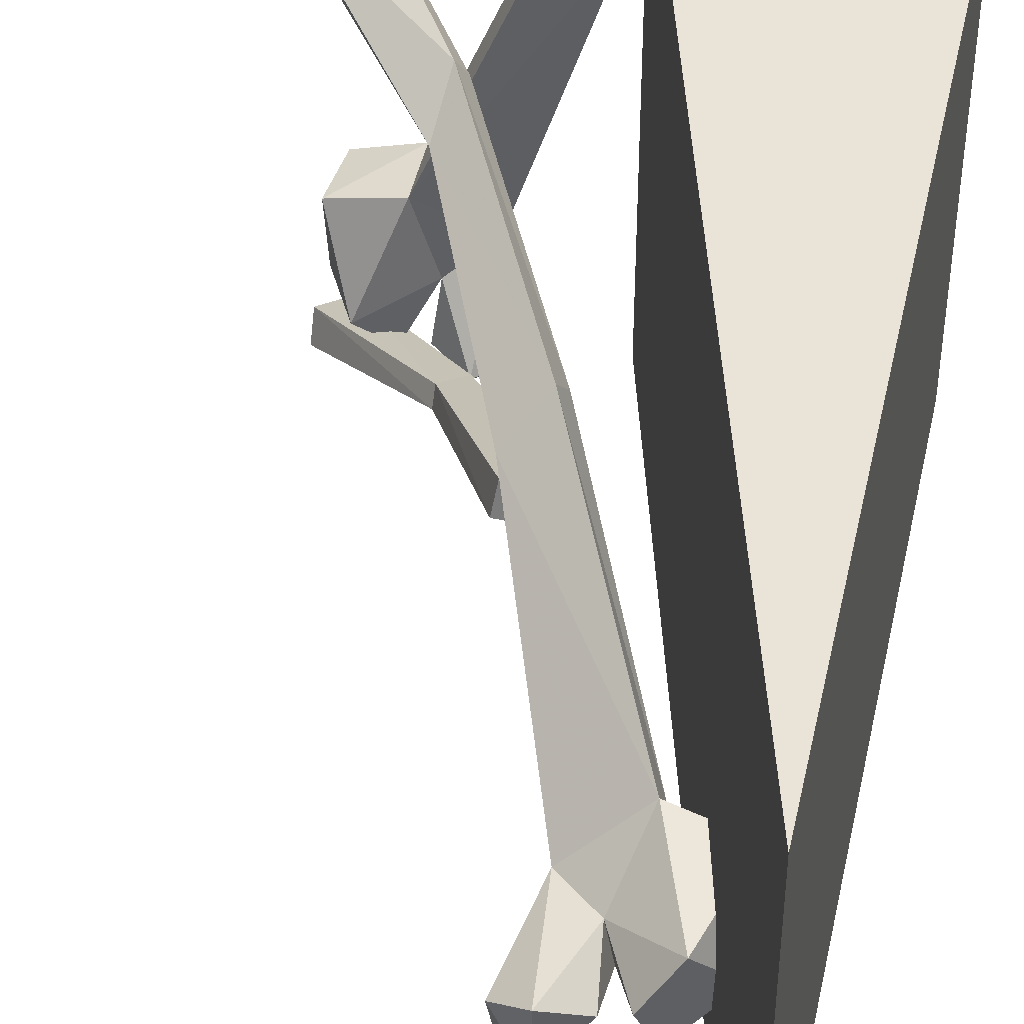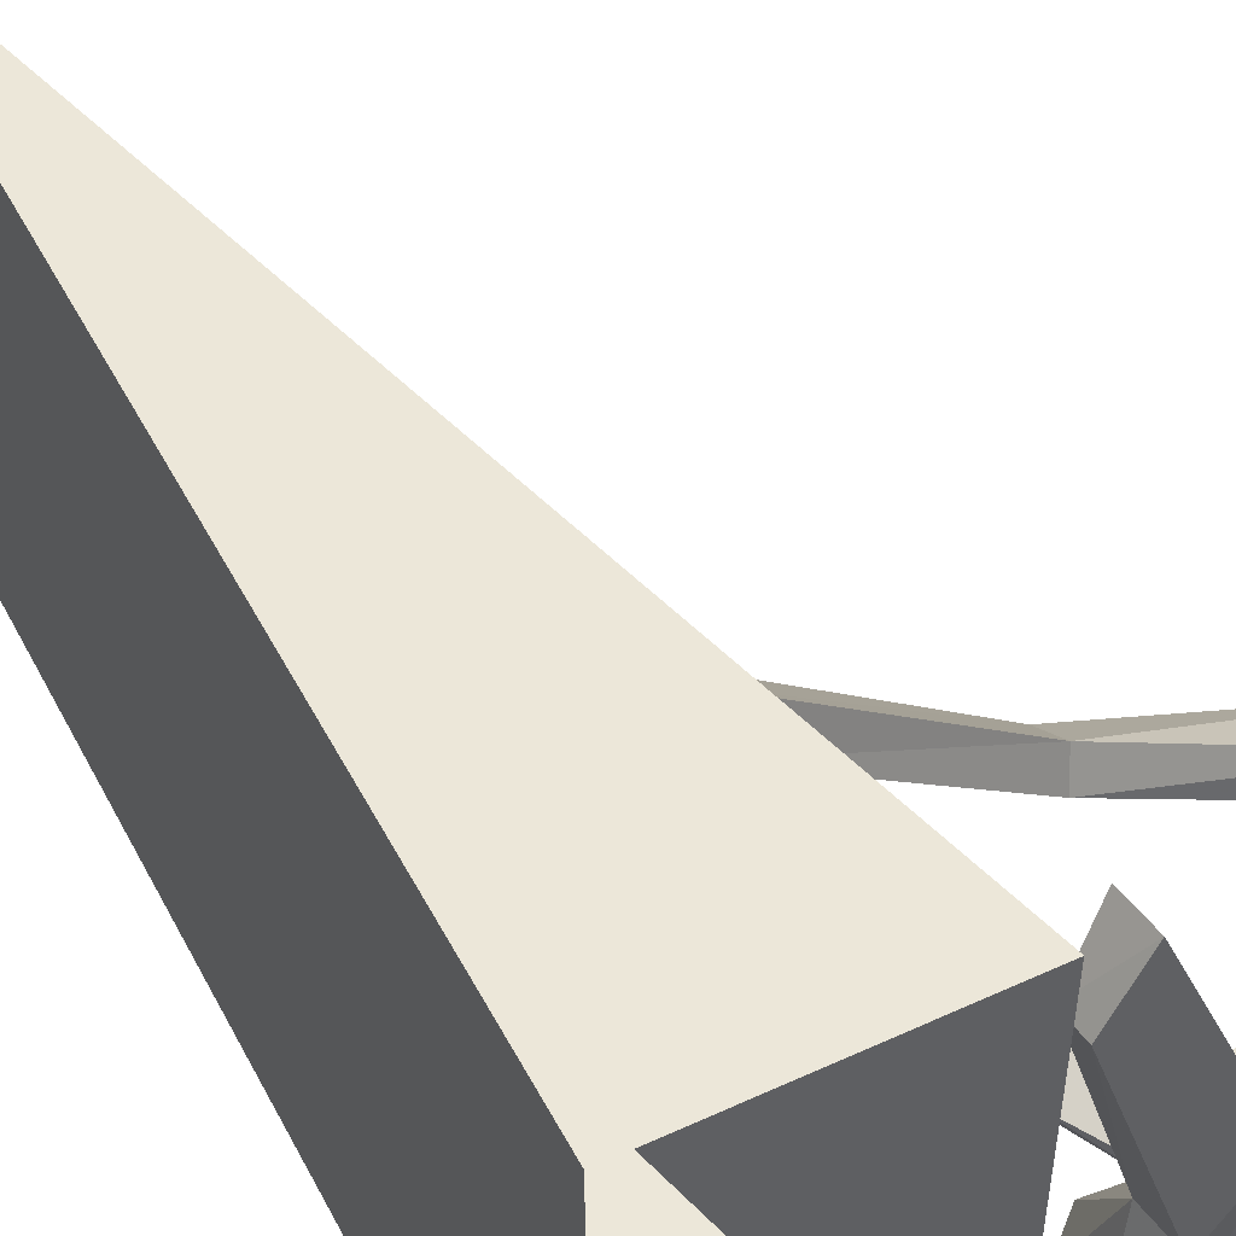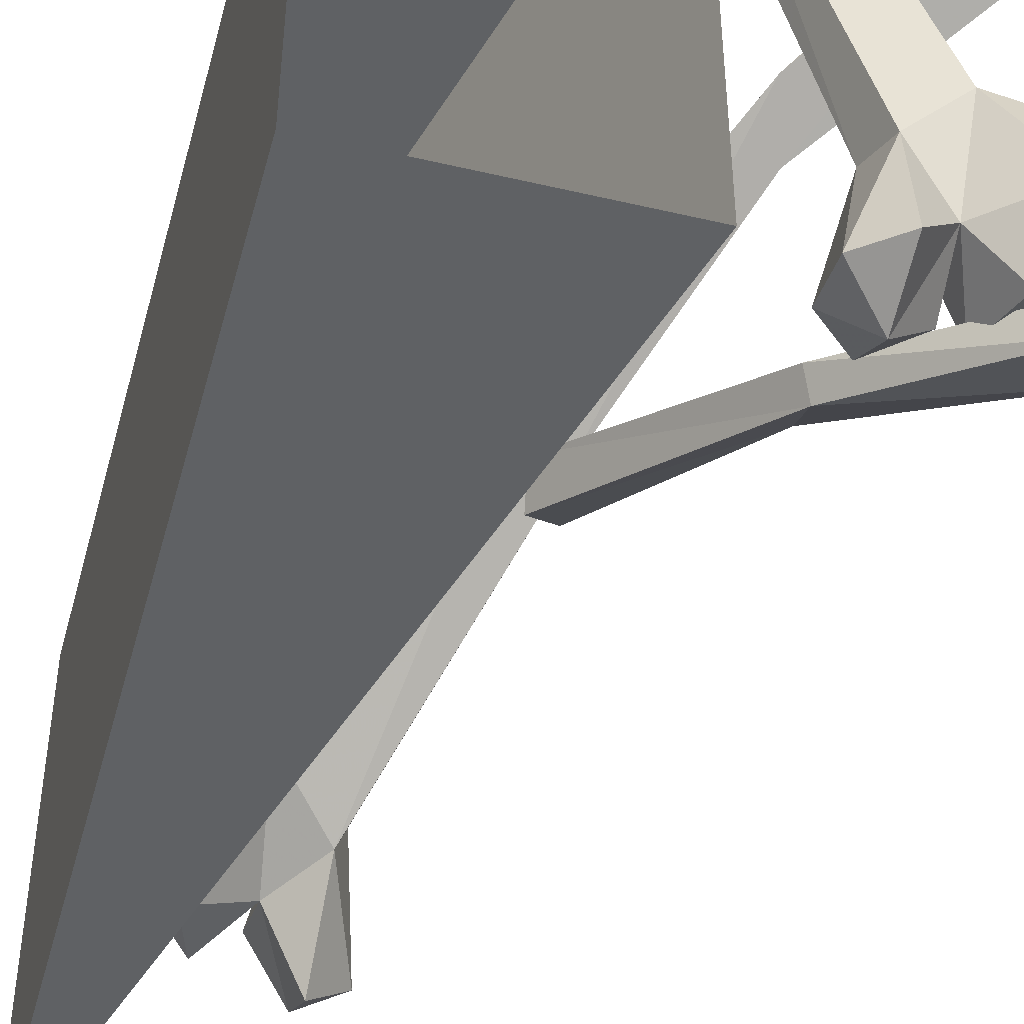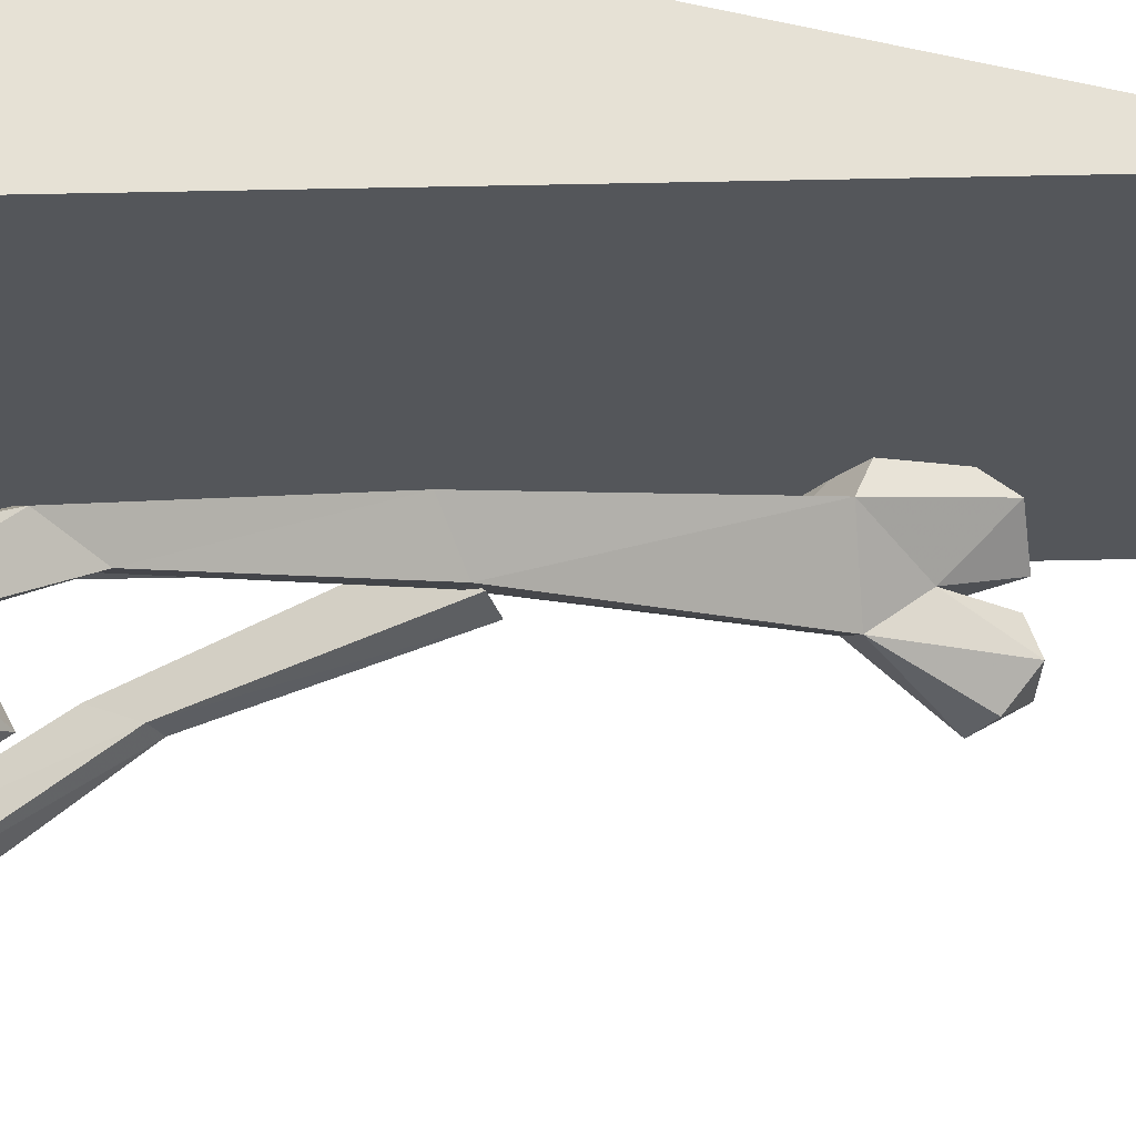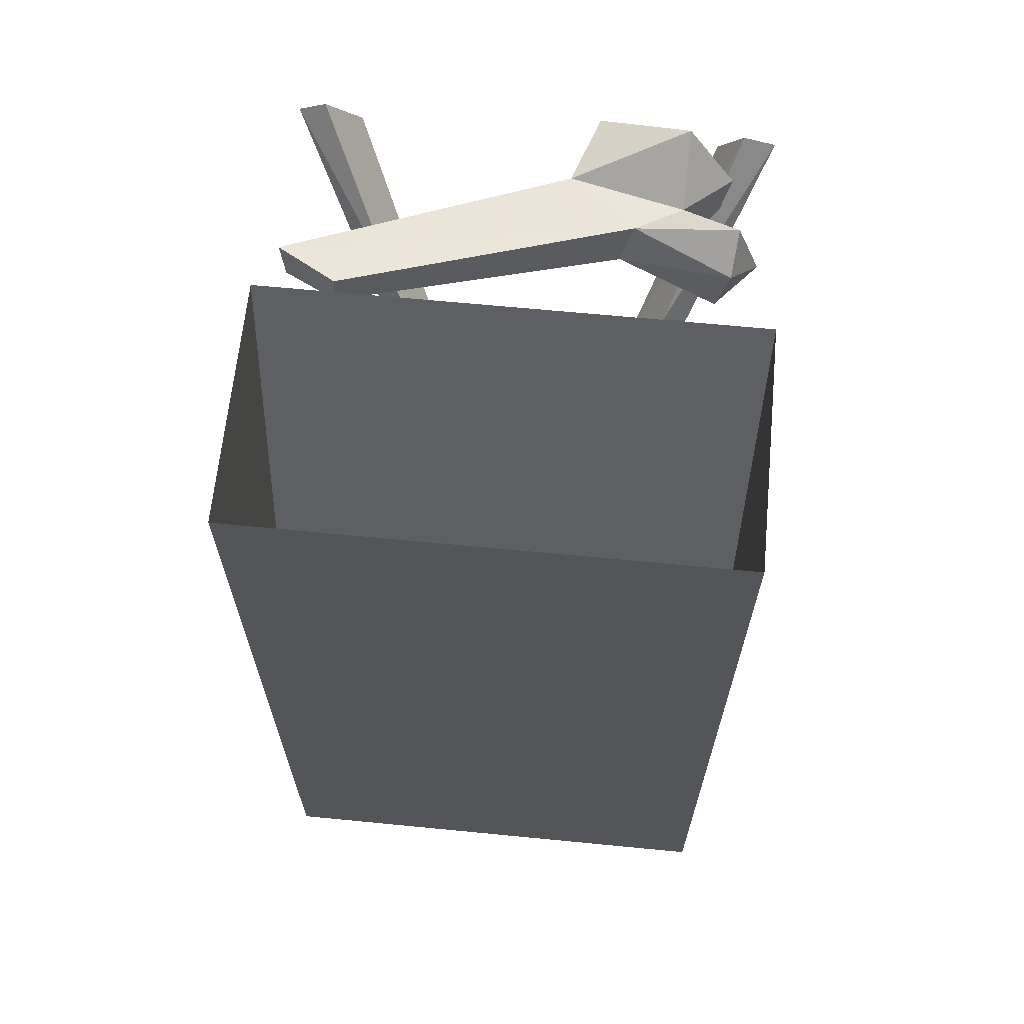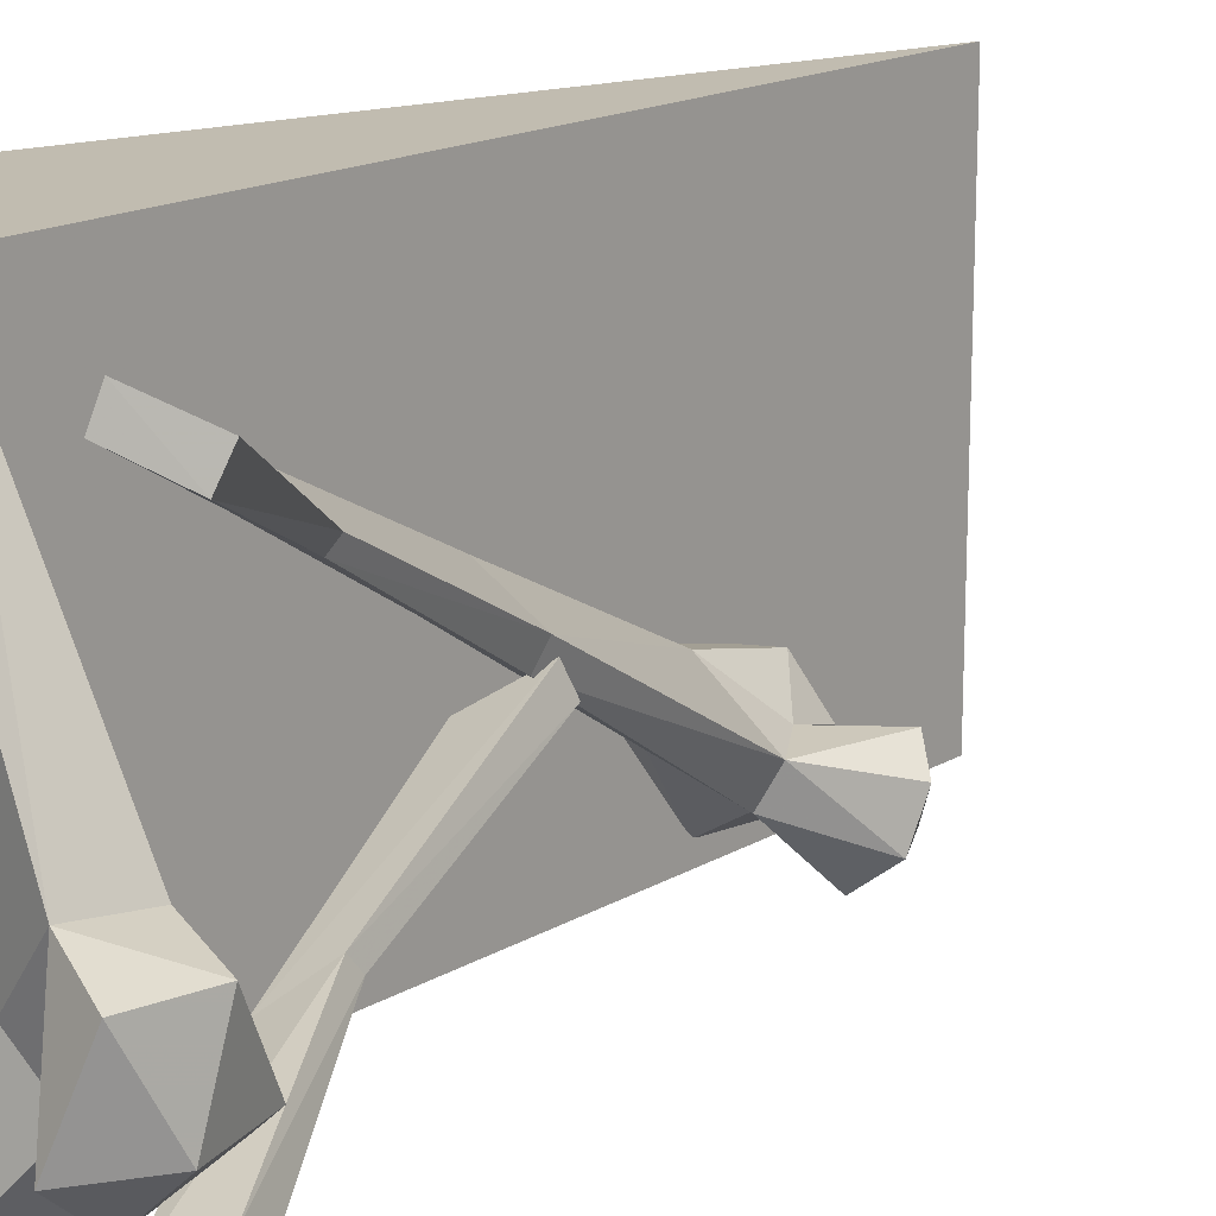
<metadata>
{"format":"obj","ext":"obj","renderer":"f3d","projection":"perspective","resolution":1024,"background":"white","views":[{"elev":43.4,"azim":12.4,"up":"+Z"},{"elev":49.6,"azim":153.1,"up":"+Z"},{"elev":-46.6,"azim":165.0,"up":"+Z"},{"elev":64.3,"azim":-76.3,"up":"+Z"},{"elev":65.1,"azim":95.6,"up":"+Y"},{"elev":16.6,"azim":-125.0,"up":"+Z"}]}
</metadata>
<code>
v -0.03906 -0.8281 -0.03125
v -0.04688 -0.8516 -0.08594
v 0.02344 -0.7734 -0.1641
v 0.03125 -0.7266 -0.1016
v -0.1953 -0.3281 -0.2969
v -0.2266 -0.4297 -0.2344
v -0.2266 -0.4531 -0.2656
v -0.2109 -0.3516 -0.3438
v -0.4531 -0.04688 -0.4844
v -0.4531 -0.03125 -0.4219
v -0.5 -0.1328 -0.375
v -0.5 -0.1641 -0.4297
v -0.01562 -0.05469 0.3438
v -0.02344 0 0.3438
v -0.09375 -0.007812 0.4609
v -0.08594 -0.08594 0.4531
v -0.3281 -0.1719 -0.09375
v -0.1953 -0.1094 -0.1953
v -0.2188 -0.03125 -0.2188
v -0.3281 -0.03906 -0.08594
v -0.4688 -0.1641 -0.125
v -0.4062 -0.25 -0.2969
v -0.2812 -0.1562 -0.2578
v -0.2188 -0.2344 -0.3906
v -0.1484 -0.1719 -0.3906
v -0.1484 -0.07031 -0.4141
v -0.2188 -0.007812 -0.4219
v -0.2969 -0.07031 -0.3125
v -0.4141 0.03125 -0.3125
v -0.4609 -0.02344 -0.1328
v -0.4766 -0.1094 -0.3047
v -0.3438 -0.1953 -0.375
v -0.2969 -0.1719 -0.3828
v -0.2188 -0.1328 -0.4688
v 0.5 -1.875 0.5
v 0.5 0 0.5
v 0 0 0.5
v 0.5 -1.875 -0.5
v 0.5 0 -0.5
v 0 0 -0.5
v -0.5 -0.1328 0.3594
v -0.5 -0.1641 0.4141
v -0.4531 -0.05469 0.4766
v -0.4531 -0.03125 0.4219
v -0.2266 -0.4141 0.1953
v -0.2266 -0.4375 0.2188
v -0.2109 -0.3438 0.3047
v -0.1953 -0.3125 0.2578
v -0.03906 -0.7891 -0.04688
v -0.04688 -0.8125 0
v 0.02344 -0.75 0.08594
v 0.03125 -0.6875 0.02344
v 0.1562 -1.25 -0.3594
v 0.1328 -1.281 -0.2891
v 0.2656 -1.234 -0.1719
v 0.2656 -1.156 -0.2734
v 0.2344 -1.352 -0.3828
v 0.1562 -1.398 -0.5
v 0.08594 -1.438 -0.4375
v 0.08594 -1.477 -0.3438
v 0.1562 -1.516 -0.2969
v 0.2188 -1.359 -0.2812
v 0.3438 -1.445 -0.2266
v 0.4062 -1.258 -0.1953
v 0.3984 -1.18 -0.3125
v 0.3516 -1.297 -0.4609
v 0.3125 -1.43 -0.4375
v 0.2812 -1.477 -0.3203
v 0.2344 -1.477 -0.3359
v 0.1562 -1.516 -0.4297
v 0.4141 -1.367 -0.3516
v -0.375 -0.07031 -0.4062
f 1 2 3
f 1 3 4
f 1 4 5
f 1 5 6
f 1 6 2
f 2 6 7
f 2 7 3
f 3 7 8
f 3 8 4
f 4 8 5
f 5 8 9
f 5 9 10
f 5 10 6
f 6 10 11
f 6 11 7
f 7 11 12
f 7 12 8
f 8 12 9
f 9 12 10
f 10 12 11
f 13 14 15
f 13 15 16
f 13 16 17
f 13 17 18
f 13 18 14
f 14 18 19
f 14 19 15
f 15 19 20
f 15 20 16
f 16 20 17
f 17 20 21
f 17 21 22
f 17 22 23
f 17 23 18
f 18 23 24
f 18 24 25
f 18 25 26
f 18 26 19
f 19 26 27
f 19 27 28
f 19 28 20
f 20 28 29
f 20 29 30
f 20 30 21
f 21 30 31
f 21 31 22
f 22 31 32
f 22 32 23
f 23 32 28
f 23 28 33
f 23 33 24
f 24 33 34
f 24 34 25
f 25 34 26
f 26 34 27
f 27 34 28
f 28 34 33
f 41 42 43
f 41 43 44
f 41 44 45
f 41 45 46
f 41 46 42
f 42 46 47
f 42 47 43
f 43 47 48
f 43 48 44
f 44 48 45
f 45 48 49
f 45 49 50
f 45 50 46
f 46 50 51
f 46 51 47
f 47 51 52
f 47 52 48
f 48 52 49
f 49 52 53
f 49 53 54
f 49 54 50
f 50 54 55
f 50 55 51
f 51 55 56
f 51 56 52
f 52 56 53
f 53 56 57
f 53 57 58
f 53 58 59
f 53 59 54
f 54 59 60
f 54 60 61
f 54 61 62
f 54 62 55
f 55 62 63
f 55 63 64
f 55 64 56
f 56 64 65
f 56 65 66
f 56 66 57
f 57 66 67
f 57 67 68
f 57 68 62
f 57 62 69
f 57 69 70
f 57 70 58
f 58 70 59
f 59 70 60
f 60 70 61
f 61 70 69
f 61 69 62
f 68 71 63
f 68 63 62
f 66 71 67
f 67 71 68
f 65 71 66
f 71 65 64
f 71 64 63
f 29 28 72
f 29 72 31
f 29 31 30
f 28 32 72
f 72 32 31
f 35 36 37
f 35 38 39
f 35 39 36
f 40 39 38
f 35 37 38
f 40 38 37

</code>
